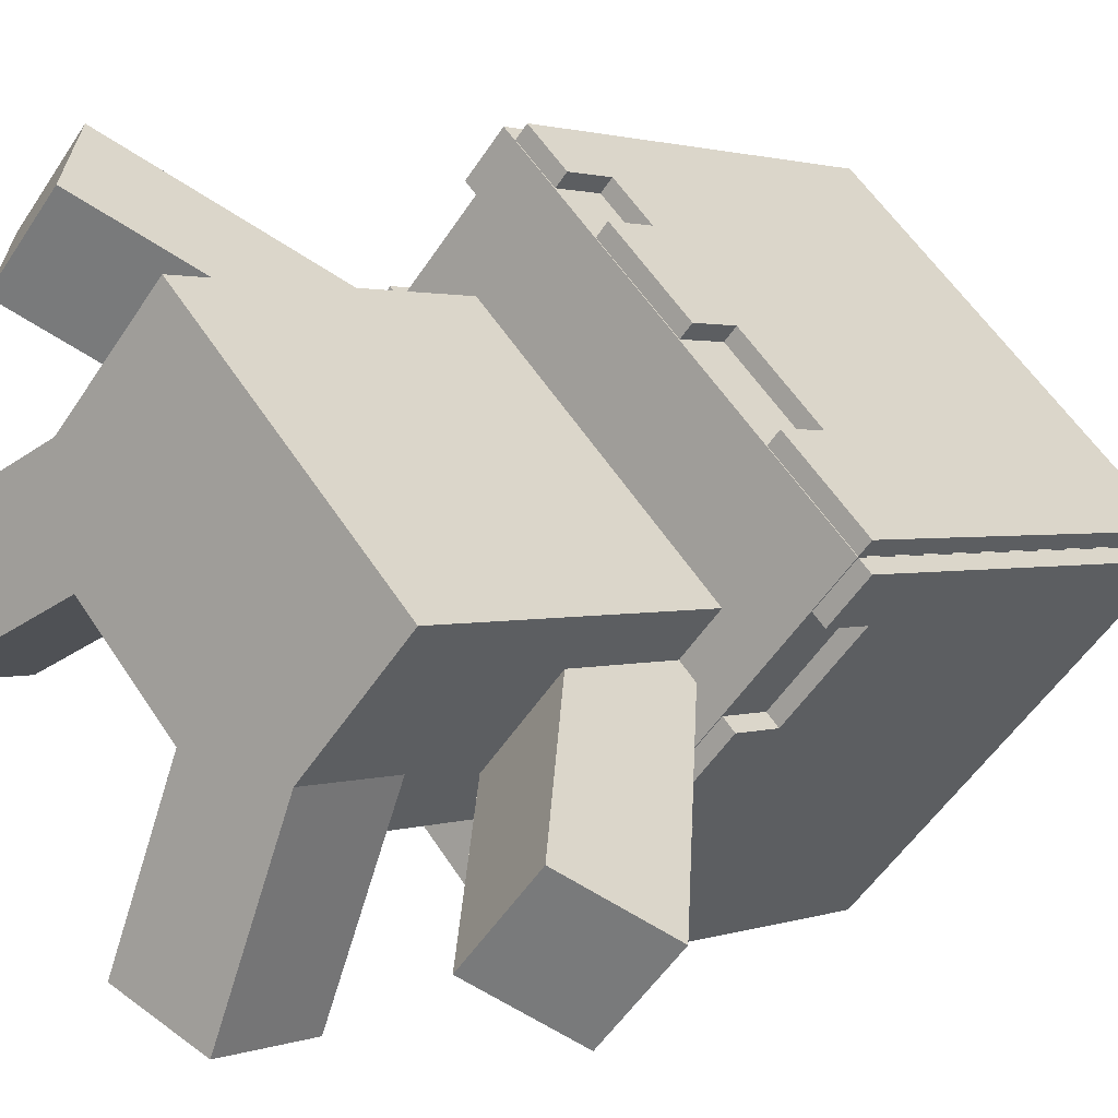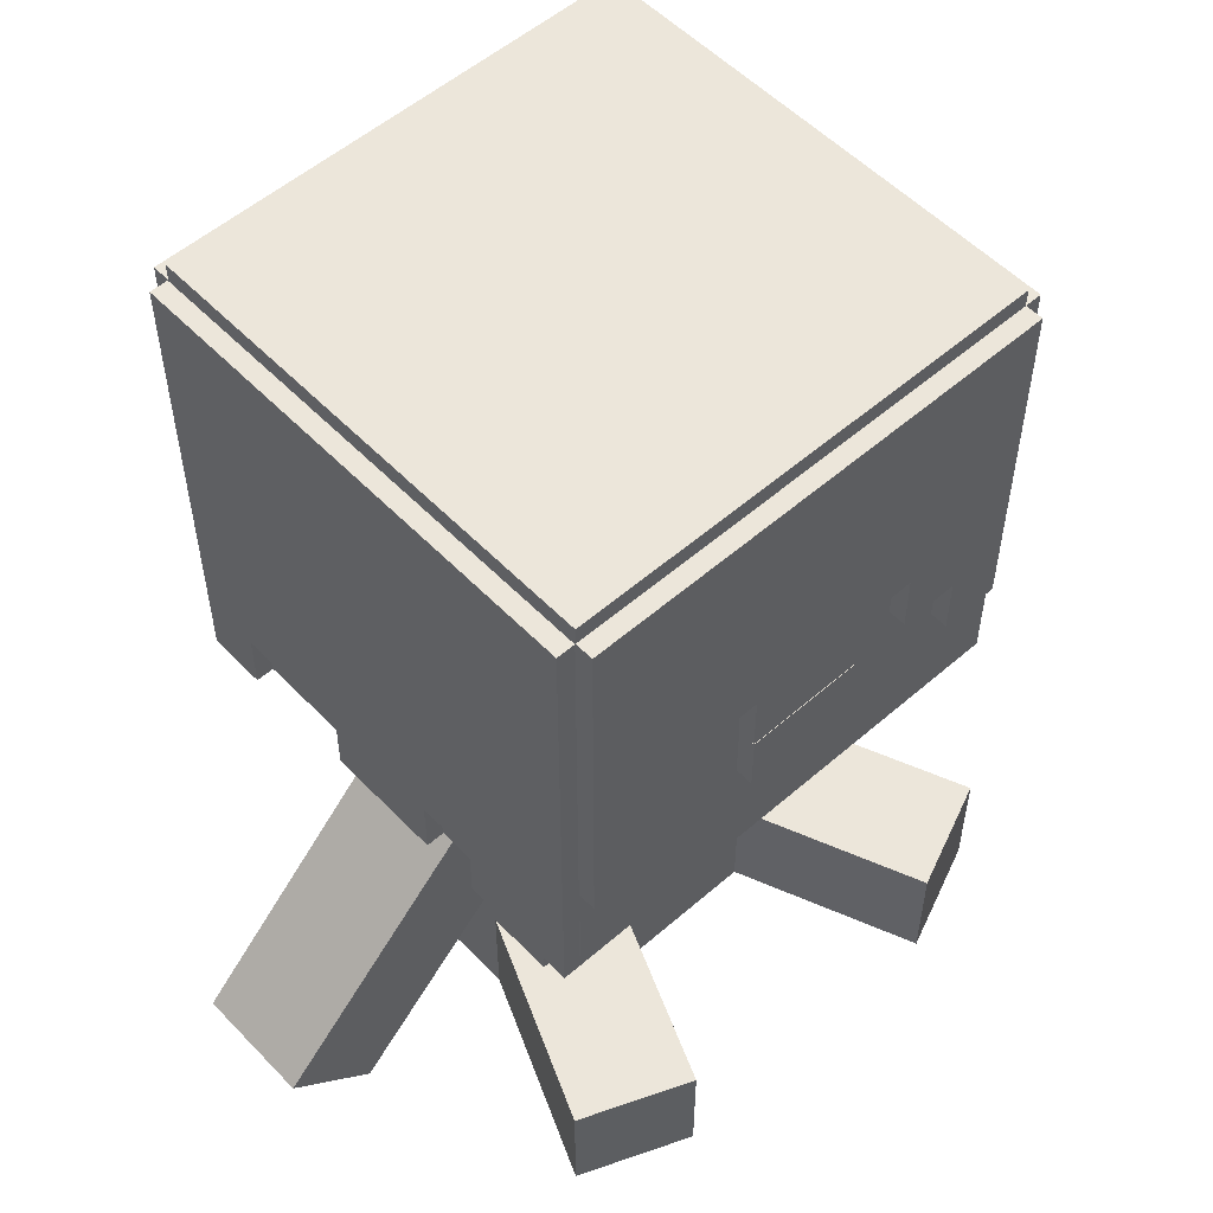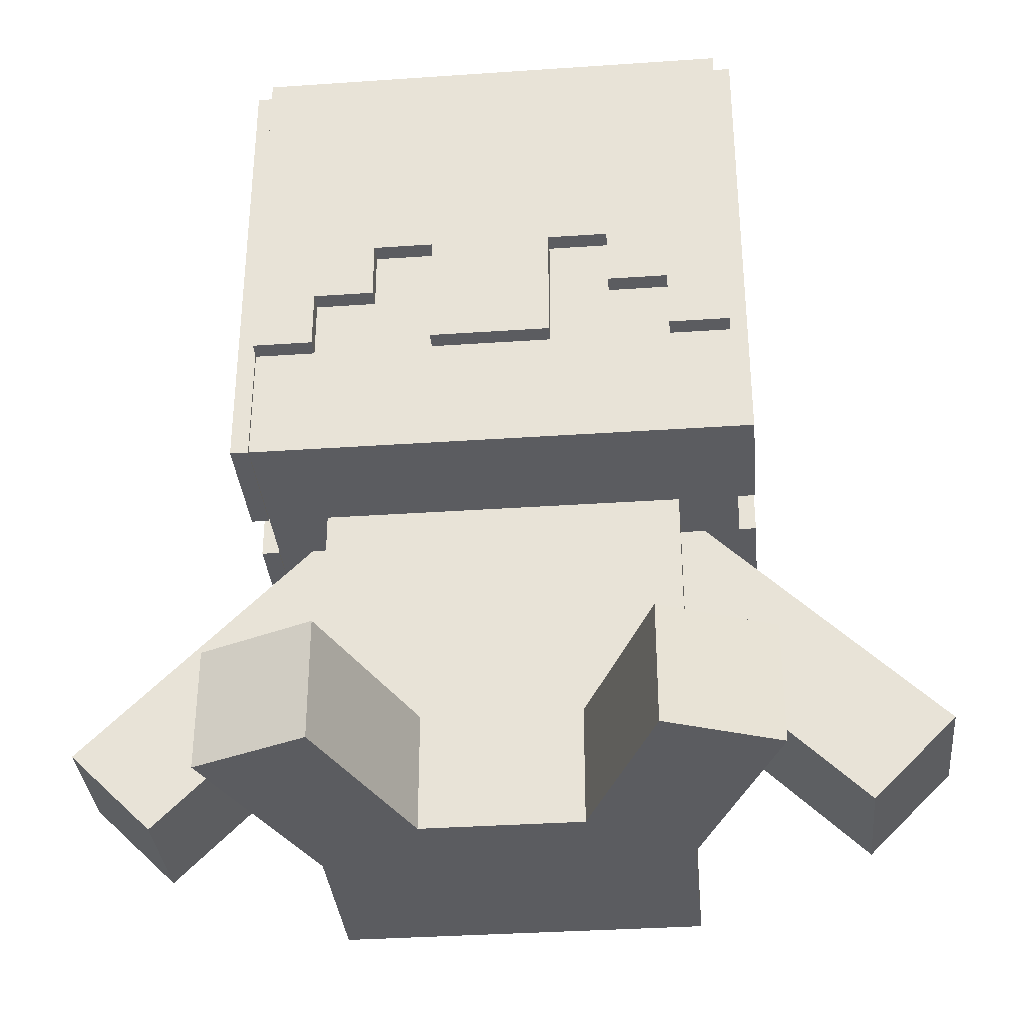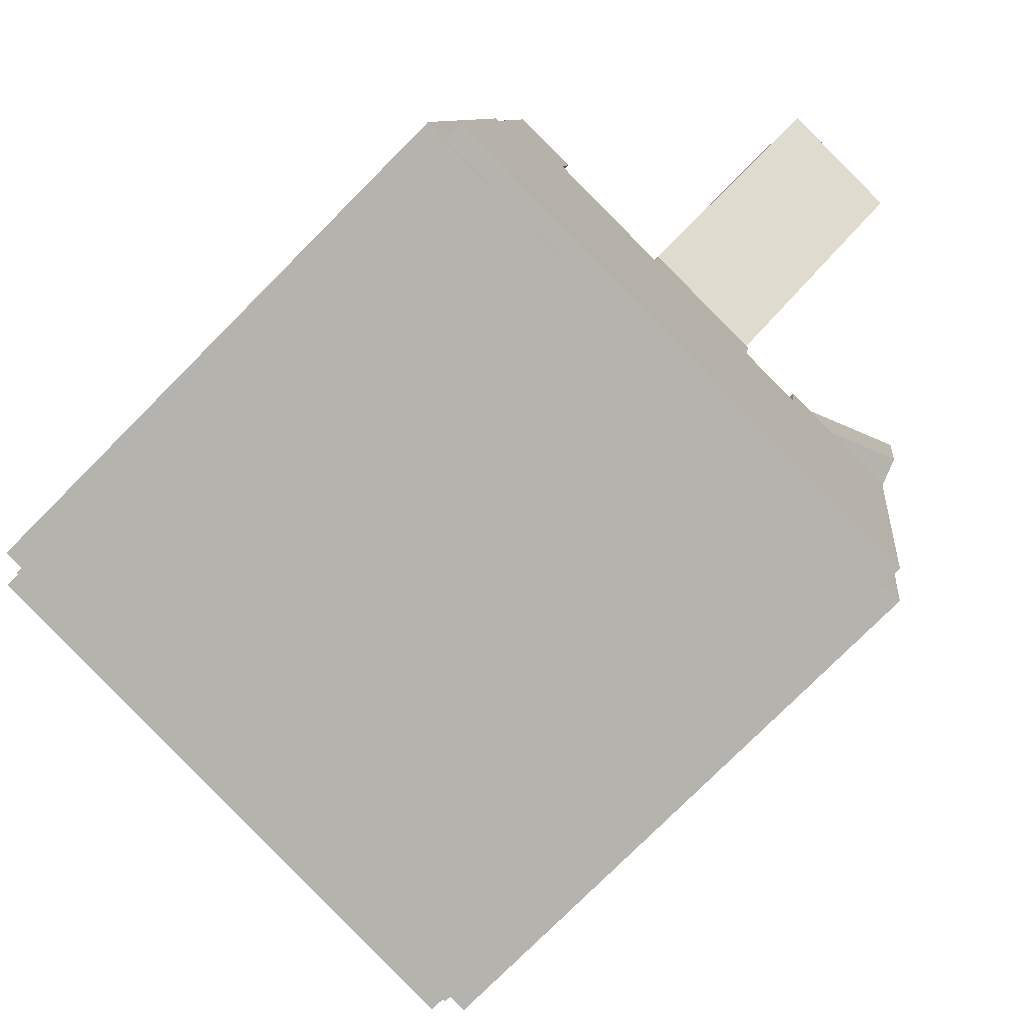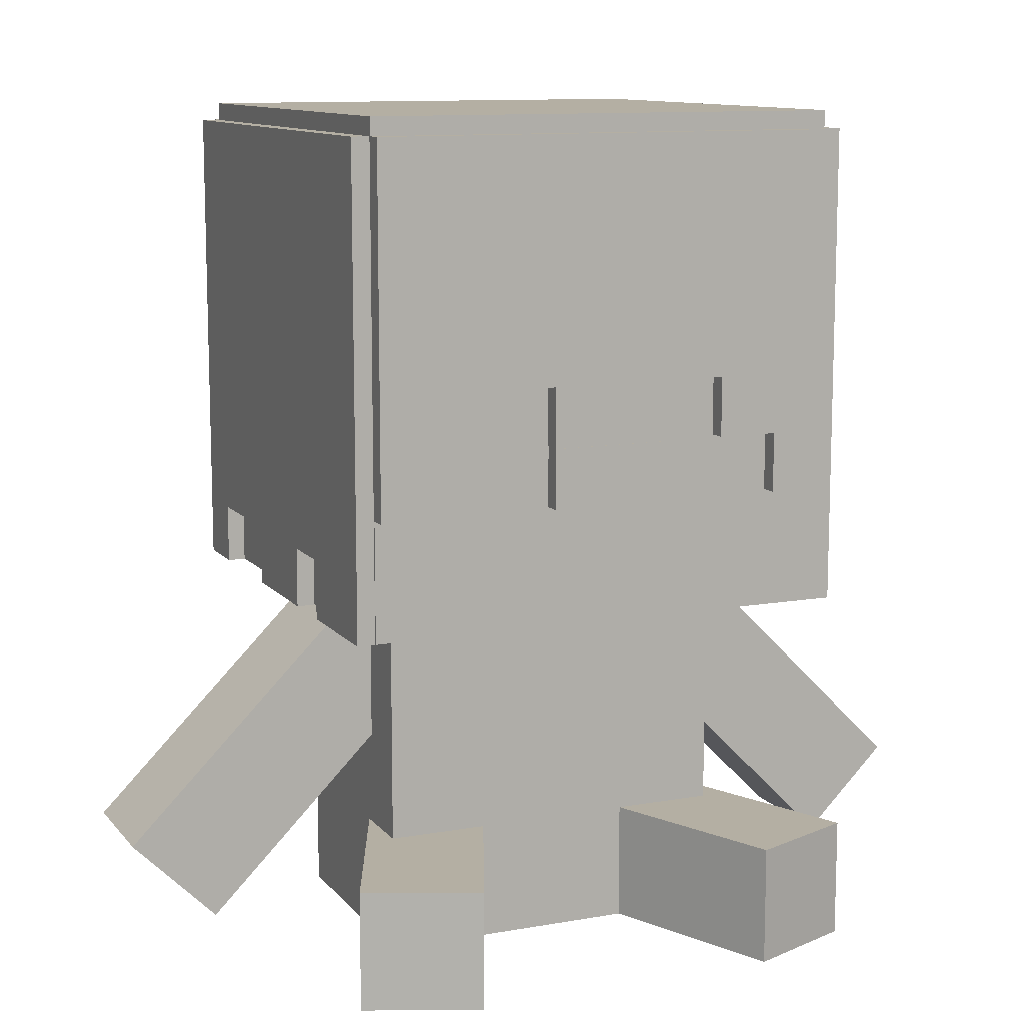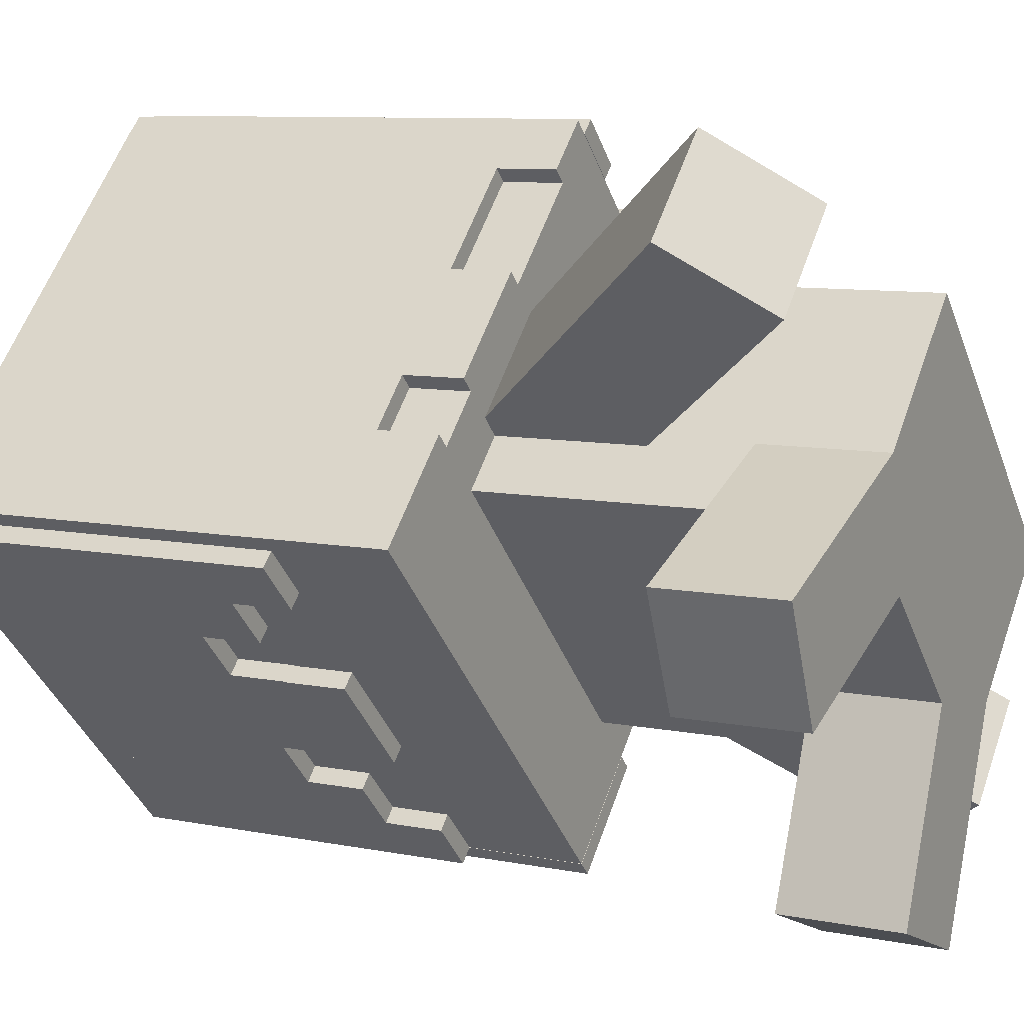
<metadata>
{"format":"obj","ext":"obj","renderer":"f3d","projection":"perspective","resolution":1024,"background":"white","views":[{"elev":1.6,"azim":39.0,"up":"+Z"},{"elev":54.2,"azim":-177.7,"up":"+Y"},{"elev":-34.5,"azim":-129.7,"up":"+Y"},{"elev":8.4,"azim":-174.1,"up":"+Z"},{"elev":11.2,"azim":-158.4,"up":"+Y"},{"elev":8.9,"azim":-61.9,"up":"+Z"}]}
</metadata>
<code>
o flat hair
v -0.2968 0.5625 -0.05729
v -0.31 0.5625 -0.07055
v -0.2968 0.5 -0.05729
v -0.31 0.5 -0.07055
v -0.3542 0.5625 -0.02635
v -0.3409 0.5625 -0.01309
v -0.3542 0.5 -0.02635
v -0.3409 0.5 -0.01309
f 4 7 5 2
f 3 4 2 1
f 8 3 1 6
f 7 8 6 5
f 6 1 2 5
f 7 4 3 8
o flat hair
v -0.2084 0.875 -0.1457
v -0.2216 0.875 -0.1589
v -0.2084 0.625 -0.1457
v -0.2216 0.625 -0.1589
v -0.2658 0.875 -0.1147
v -0.2526 0.875 -0.1015
v -0.2658 0.625 -0.1147
v -0.2526 0.625 -0.1015
f 12 15 13 10
f 11 12 10 9
f 16 11 9 14
f 15 16 14 13
f 14 9 10 13
f 15 12 11 16
o flat hair
v 0.01261 0.5625 -0.3666
v -0.0006526 0.5625 -0.3799
v 0.01261 0.5 -0.3666
v -0.0006526 0.5 -0.3799
v -0.04485 0.5625 -0.3357
v -0.03159 0.5625 -0.3225
v -0.04485 0.5 -0.3357
v -0.03159 0.5 -0.3225
f 20 23 21 18
f 19 20 18 17
f 24 19 17 22
f 23 24 22 21
f 22 17 18 21
f 23 20 19 24
o flat hair
v -0.07578 0.875 -0.2783
v -0.08904 0.875 -0.2915
v -0.07578 0.625 -0.2783
v -0.08904 0.625 -0.2915
v -0.1332 0.875 -0.2473
v -0.12 0.875 -0.2341
v -0.1332 0.625 -0.2473
v -0.12 0.625 -0.2341
f 28 31 29 26
f 27 28 26 25
f 32 27 25 30
f 31 32 30 29
f 30 25 26 29
f 31 28 27 32
o flat hair
v -0.1204 0.5625 -0.2345
v -0.1337 0.5625 -0.2478
v -0.1204 0.5 -0.2345
v -0.1337 0.5 -0.2478
v -0.1779 0.5625 -0.2036
v -0.1646 0.5625 -0.1903
v -0.1779 0.5 -0.2036
v -0.1646 0.5 -0.1903
f 36 39 37 34
f 35 36 34 33
f 40 35 33 38
f 39 40 38 37
f 38 33 34 37
f 39 36 35 40
o cube
v 0.3662 0.8938 -0.01309
v 0.01261 0.8938 -0.3666
v 0.3662 0.875 -0.01309
v 0.01261 0.875 -0.3666
v -0.3409 0.8938 -0.01309
v 0.01261 0.8938 0.3405
v -0.3409 0.875 -0.01309
v 0.01261 0.875 0.3405
f 44 47 45 42
f 43 44 42 41
f 48 43 41 46
f 47 48 46 45
f 46 41 42 45
f 47 44 43 48
o cube
v -0.2521 0.4375 0.07485
v -0.3405 0.4375 -0.01353
v -0.2521 0.375 0.07485
v -0.3405 0.375 -0.01353
v -0.3538 0.4375 -0.0002764
v -0.2654 0.4375 0.08811
v -0.3538 0.375 -0.0002764
v -0.2654 0.375 0.08811
f 52 55 53 50
f 51 52 50 49
f 56 51 49 54
f 55 56 54 53
f 54 49 50 53
f 55 52 51 56
o cube
v -0.1637 0.4375 0.1632
v -0.2079 0.4375 0.119
v -0.1637 0.375 0.1632
v -0.2079 0.375 0.119
v -0.2212 0.4375 0.1323
v -0.177 0.4375 0.1765
v -0.2212 0.375 0.1323
v -0.177 0.375 0.1765
f 60 63 61 58
f 59 60 58 57
f 64 59 57 62
f 63 64 62 61
f 62 57 58 61
f 63 60 59 64
o cube
v 0.01305 0.4375 0.34
v -0.03115 0.4375 0.2958
v 0.01305 0.375 0.34
v -0.03115 0.375 0.2958
v -0.0444 0.4375 0.3091
v -0.0002106 0.4375 0.3533
v -0.0444 0.375 0.3091
v -0.0002106 0.375 0.3533
f 68 71 69 66
f 67 68 66 65
f 72 67 65 70
f 71 72 70 69
f 70 65 66 69
f 71 68 67 72
o cube
v -0.1195 0.4375 0.2074
v -0.1637 0.4375 0.1632
v -0.1195 0.375 0.2074
v -0.1637 0.375 0.1632
v -0.177 0.4375 0.1765
v -0.1328 0.4375 0.2207
v -0.177 0.375 0.1765
v -0.1328 0.375 0.2207
f 76 79 77 74
f 75 76 74 73
f 80 75 73 78
f 79 80 78 77
f 78 73 74 77
f 79 76 75 80
o cube
v 0.1147 0.4375 -0.292
v 0.02631 0.4375 -0.3803
v 0.1147 0.375 -0.292
v 0.02631 0.375 -0.3803
v 0.01305 0.4375 -0.3671
v 0.1014 0.4375 -0.2787
v 0.01305 0.375 -0.3671
v 0.1014 0.375 -0.2787
f 84 87 85 82
f 83 84 82 81
f 88 83 81 86
f 87 88 86 85
f 86 81 82 85
f 87 84 83 88
o cube
v 0.2031 0.4375 -0.2036
v 0.1589 0.4375 -0.2478
v 0.2031 0.375 -0.2036
v 0.1589 0.375 -0.2478
v 0.1456 0.4375 -0.2345
v 0.1898 0.4375 -0.1903
v 0.1456 0.375 -0.2345
v 0.1898 0.375 -0.1903
f 92 95 93 90
f 91 92 90 89
f 96 91 89 94
f 95 96 94 93
f 94 89 90 93
f 95 92 91 96
o cube
v 0.2473 0.4375 -0.1594
v 0.2031 0.4375 -0.2036
v 0.2473 0.375 -0.1594
v 0.2031 0.375 -0.2036
v 0.1898 0.4375 -0.1903
v 0.234 0.4375 -0.1461
v 0.1898 0.375 -0.1903
v 0.234 0.375 -0.1461
f 100 103 101 98
f 99 100 98 97
f 104 99 97 102
f 103 104 102 101
f 102 97 98 101
f 103 100 99 104
o cube
v 0.3799 0.4375 -0.02679
v 0.3357 0.4375 -0.07099
v 0.3799 0.375 -0.02679
v 0.3357 0.375 -0.07099
v 0.3224 0.4375 -0.05773
v 0.3666 0.4375 -0.01353
v 0.3224 0.375 -0.05773
v 0.3666 0.375 -0.01353
f 108 111 109 106
f 107 108 106 105
f 112 107 105 110
f 111 112 110 109
f 110 105 106 109
f 111 108 107 112
o cube
v 0.3799 0.875 0.0006075
v 0.3666 0.875 -0.01265
v 0.3799 0.4375 0.0006075
v 0.3666 0.4375 -0.01265
v 0.01305 0.875 0.3409
v 0.02631 0.875 0.3542
v 0.01305 0.4375 0.3409
v 0.02631 0.4375 0.3542
f 116 119 117 114
f 115 116 114 113
f 120 115 113 118
f 119 120 118 117
f 118 113 114 117
f 119 116 115 120
o flat hair
v -0.12 0.875 -0.2341
v -0.1332 0.875 -0.2473
v -0.12 0.5625 -0.2341
v -0.1332 0.5625 -0.2473
v -0.2216 0.875 -0.1589
v -0.2084 0.875 -0.1457
v -0.2216 0.5625 -0.1589
v -0.2084 0.5625 -0.1457
f 124 127 125 122
f 123 124 122 121
f 128 123 121 126
f 127 128 126 125
f 126 121 122 125
f 127 124 123 128
o flat hair
v -0.1646 0.5625 -0.1903
v -0.1779 0.5625 -0.2036
v -0.1646 0.5 -0.1903
v -0.1779 0.5 -0.2036
v -0.2221 0.5625 -0.1594
v -0.2088 0.5625 -0.1461
v -0.2221 0.5 -0.1594
v -0.2088 0.5 -0.1461
f 132 135 133 130
f 131 132 130 129
f 136 131 129 134
f 135 136 134 133
f 134 129 130 133
f 135 132 131 136
o cube
v 0.0705 0.4375 0.31
v 0.05724 0.4375 0.2967
v 0.0705 0.375 0.31
v 0.05724 0.375 0.2967
v 0.01305 0.4375 0.3409
v 0.02631 0.4375 0.3542
v 0.01305 0.375 0.3409
v 0.02631 0.375 0.3542
f 140 143 141 138
f 139 140 138 137
f 144 139 137 142
f 143 144 142 141
f 142 137 138 141
f 143 140 139 144
o cube
v 0.2031 0.4375 0.1774
v 0.1898 0.4375 0.1641
v 0.2031 0.375 0.1774
v 0.1898 0.375 0.1641
v 0.1014 0.4375 0.2525
v 0.1147 0.4375 0.2658
v 0.1014 0.375 0.2525
v 0.1147 0.375 0.2658
f 148 151 149 146
f 147 148 146 145
f 152 147 145 150
f 151 152 150 149
f 150 145 146 149
f 151 148 147 152
o cube
v 0.3799 0.875 -0.02679
v 0.02631 0.875 -0.3803
v 0.3799 0.4375 -0.02679
v 0.02631 0.4375 -0.3803
v 0.01305 0.875 -0.3671
v 0.3666 0.875 -0.01353
v 0.01305 0.4375 -0.3671
v 0.3666 0.4375 -0.01353
f 156 159 157 154
f 155 156 154 153
f 160 155 153 158
f 159 160 158 157
f 158 153 154 157
f 159 156 155 160
o cube
v 0.01305 0.875 0.34
v -0.3405 0.875 -0.01353
v 0.01305 0.4375 0.34
v -0.3405 0.4375 -0.01353
v -0.3538 0.875 -0.0002764
v -0.0002106 0.875 0.3533
v -0.3538 0.4375 -0.0002764
v -0.0002106 0.4375 0.3533
f 164 167 165 162
f 163 164 162 161
f 168 163 161 166
f 167 168 166 165
f 166 161 162 165
f 167 164 163 168
o flat hair
v 0.01261 0.875 -0.3666
v -0.0006526 0.875 -0.3799
v 0.01261 0.5625 -0.3666
v -0.0006526 0.5625 -0.3799
v -0.08904 0.875 -0.2915
v -0.07578 0.875 -0.2783
v -0.08904 0.5625 -0.2915
v -0.07578 0.5625 -0.2783
f 172 175 173 170
f 171 172 170 169
f 176 171 169 174
f 175 176 174 173
f 174 169 170 173
f 175 172 171 176
o flat hair
v -0.2526 0.875 -0.1015
v -0.2658 0.875 -0.1147
v -0.2526 0.5625 -0.1015
v -0.2658 0.5625 -0.1147
v -0.3542 0.875 -0.02635
v -0.3409 0.875 -0.01309
v -0.3542 0.5625 -0.02635
v -0.3409 0.5625 -0.01309
f 180 183 181 178
f 179 180 178 177
f 184 179 177 182
f 183 184 182 181
f 182 177 178 181
f 183 180 179 184
o cube
v 0.3799 0.4375 0.0006075
v 0.3666 0.4375 -0.01265
v 0.3799 0.375 0.0006075
v 0.3666 0.375 -0.01265
v 0.2782 0.4375 0.07574
v 0.2915 0.4375 0.089
v 0.2782 0.375 0.07574
v 0.2915 0.375 0.089
f 188 191 189 186
f 187 188 186 185
f 192 187 185 190
f 191 192 190 189
f 190 185 186 189
f 191 188 187 192
o LEG LEF
v -0.09467 0.125 -0.02692
v -0.3256 0.125 -0.1226
v -0.09467 0 -0.02692
v -0.3256 0 -0.1226
v -0.3735 0.125 -0.007103
v -0.1425 0.125 0.08857
v -0.3735 0 -0.007103
v -0.1425 0 0.08857
f 196 199 197 194
f 195 196 194 193
f 200 195 193 198
f 199 200 198 197
f 198 193 194 197
f 199 196 195 200
o rei right hand
v 0.3791 0.1326 -0.2912
v 0.2907 0.1326 -0.3796
v 0.3166 0.04419 -0.2287
v 0.2282 0.04419 -0.3171
v 0.1032 0.3977 -0.1921
v 0.1916 0.3977 -0.1037
v 0.04071 0.3094 -0.1296
v 0.1291 0.3094 -0.0412
f 204 207 205 202
f 203 204 202 201
f 208 203 201 206
f 207 208 206 205
f 206 201 202 205
f 207 204 203 208
o leftreihand
v -0.078 0.3977 0.1659
v -0.1664 0.3977 0.07752
v -0.0155 0.3094 0.1034
v -0.1039 0.3094 0.01502
v -0.3539 0.1326 0.265
v -0.2655 0.1326 0.3534
v -0.2914 0.04419 0.2025
v -0.203 0.04419 0.2909
f 212 215 213 210
f 211 212 210 209
f 216 211 209 214
f 215 216 214 213
f 214 209 210 213
f 215 212 211 216
o LEG LEFT
v 0.1143 0.125 -0.1682
v 0.0186 0.125 -0.3992
v 0.1143 0 -0.1682
v 0.0186 0 -0.3992
v -0.09689 0.125 -0.3513
v -0.001219 0.125 -0.1204
v -0.09689 0 -0.3513
v -0.001219 0 -0.1204
f 220 223 221 218
f 219 220 218 217
f 224 219 217 222
f 223 224 222 221
f 222 217 218 221
f 223 220 219 224
o Rei head
v 0.3662 0.875 -0.01309
v 0.01261 0.875 -0.3666
v 0.3662 0.375 -0.01309
v 0.01261 0.375 -0.3666
v -0.3409 0.875 -0.01309
v 0.01261 0.875 0.3405
v -0.3409 0.375 -0.01309
v 0.01261 0.375 0.3405
f 228 231 229 226
f 227 228 226 225
f 232 227 225 230
f 231 232 230 229
f 230 225 226 229
f 231 228 227 232
o rei body
v 0.2336 0.375 -0.05729
v 0.0568 0.375 -0.2341
v 0.2336 0 -0.05729
v 0.0568 0 -0.2341
v -0.2084 0.375 0.0311
v -0.03159 0.375 0.2079
v -0.2084 0 0.0311
v -0.03159 0 0.2079
f 236 239 237 234
f 235 236 234 233
f 240 235 233 238
f 239 240 238 237
f 238 233 234 237
f 239 236 235 240

</code>
